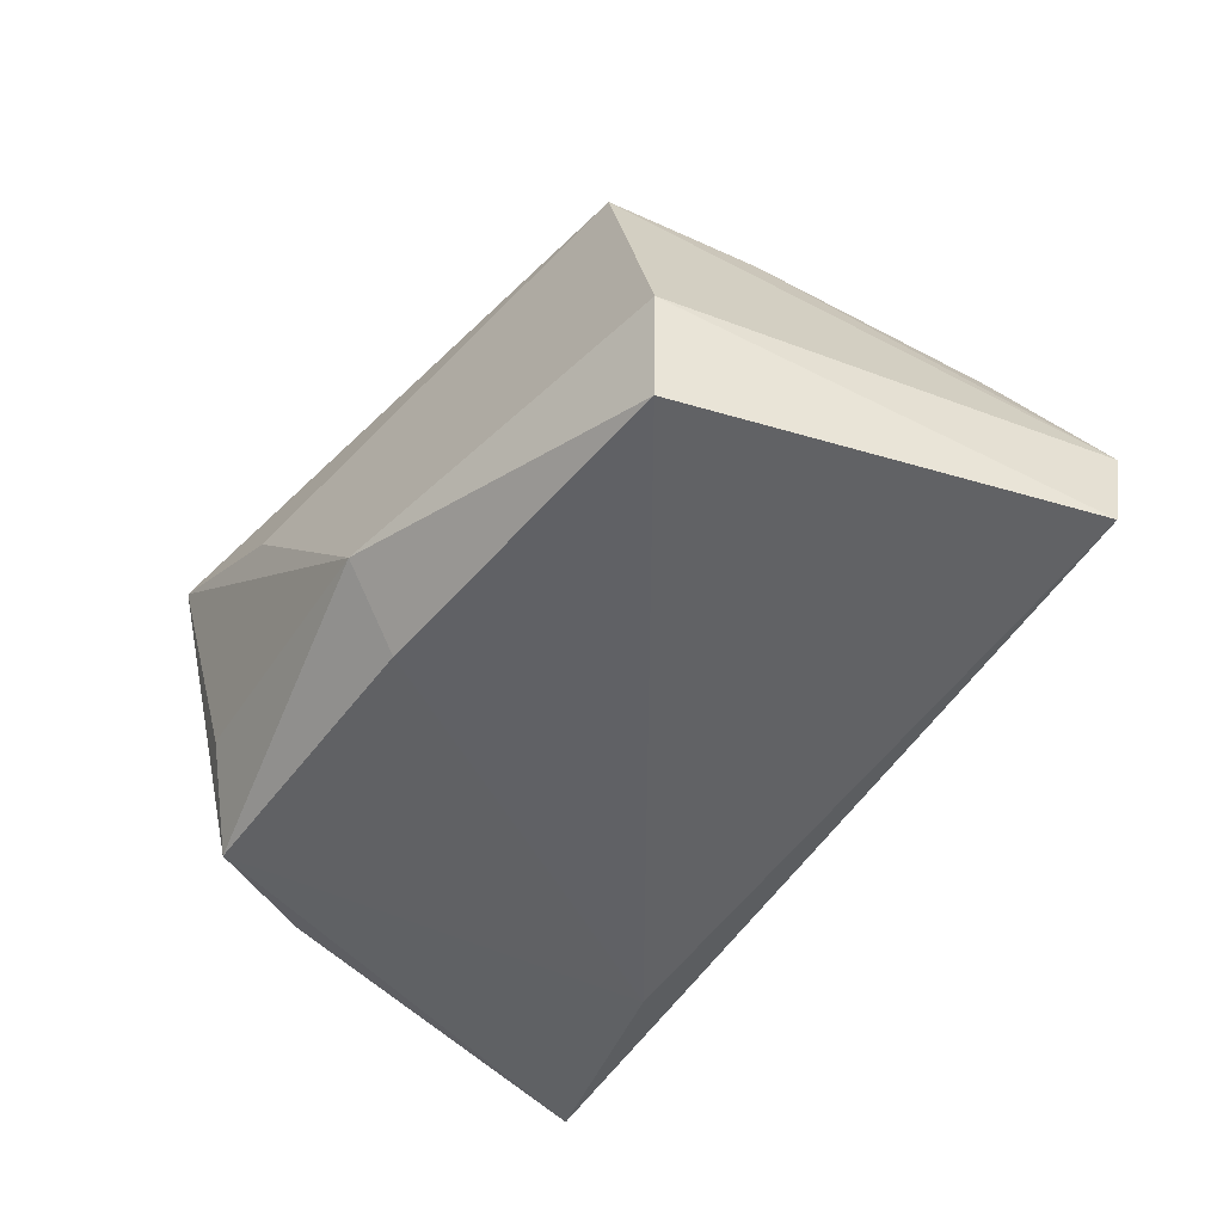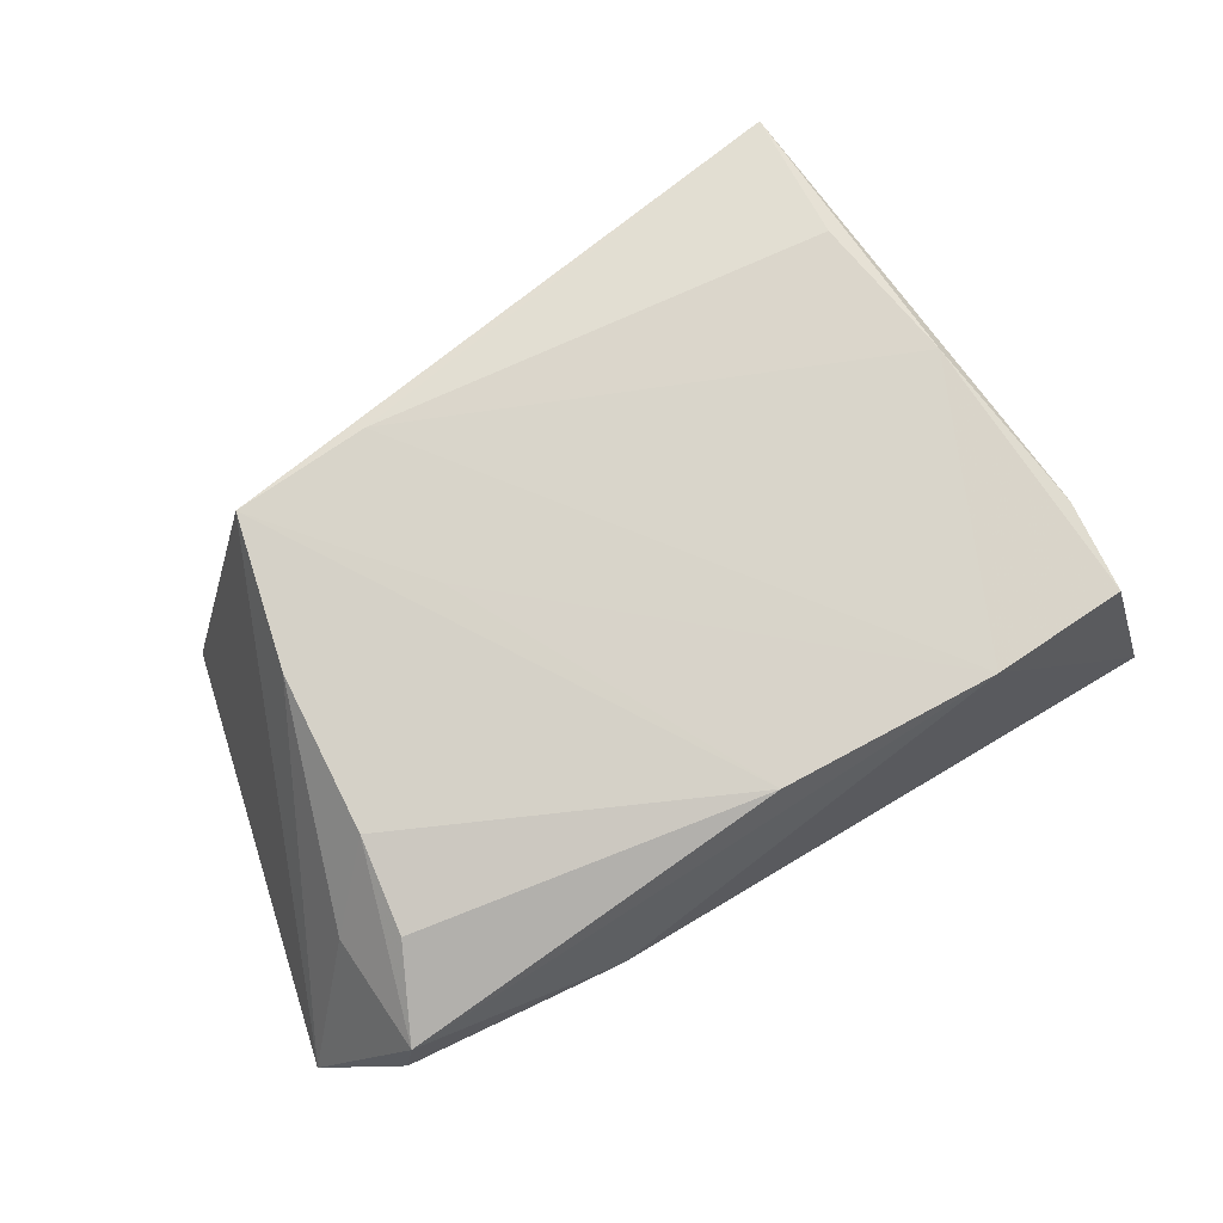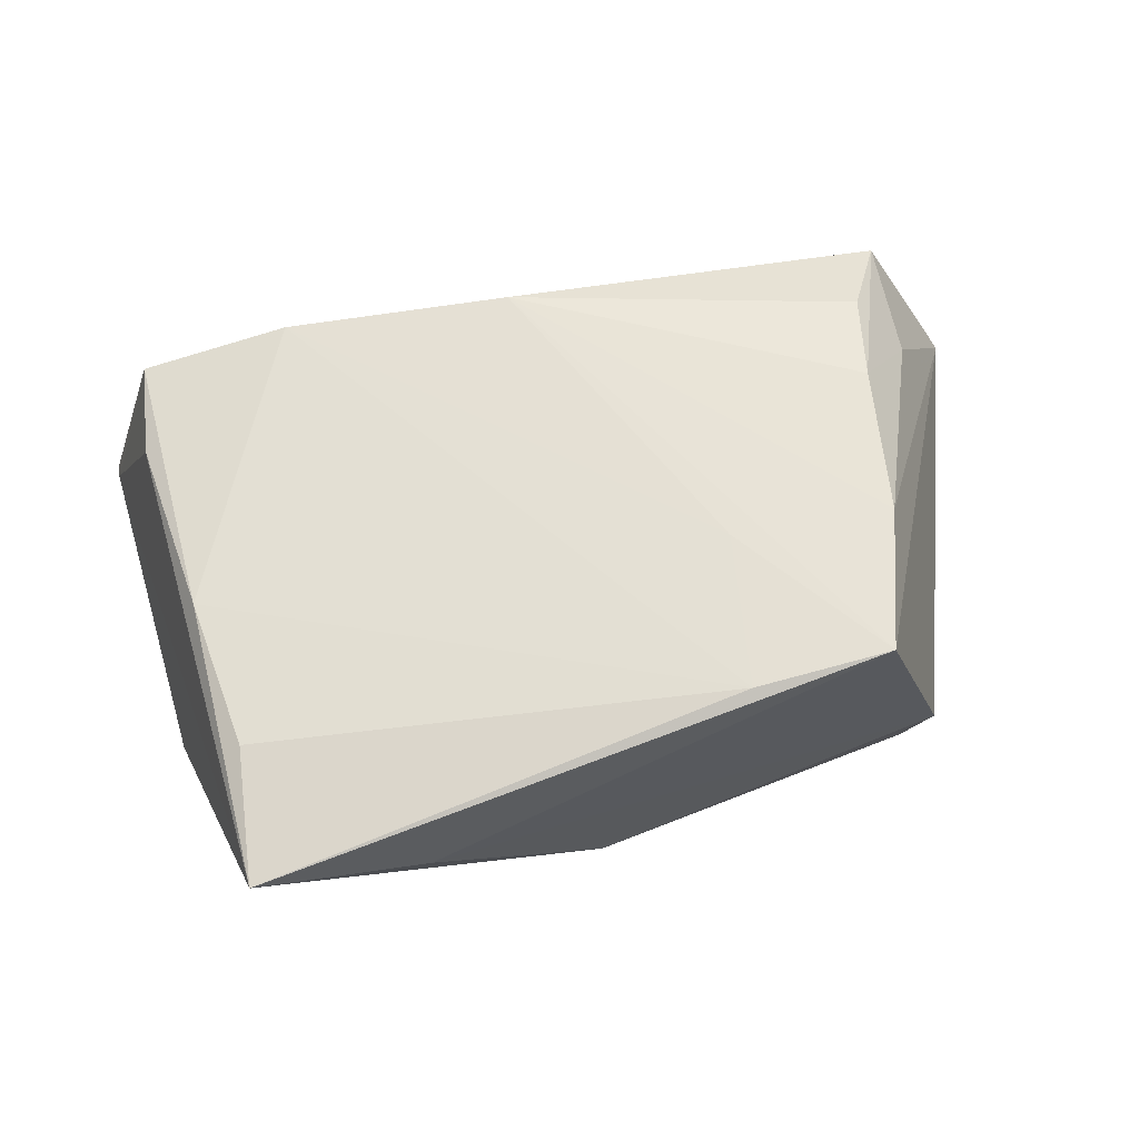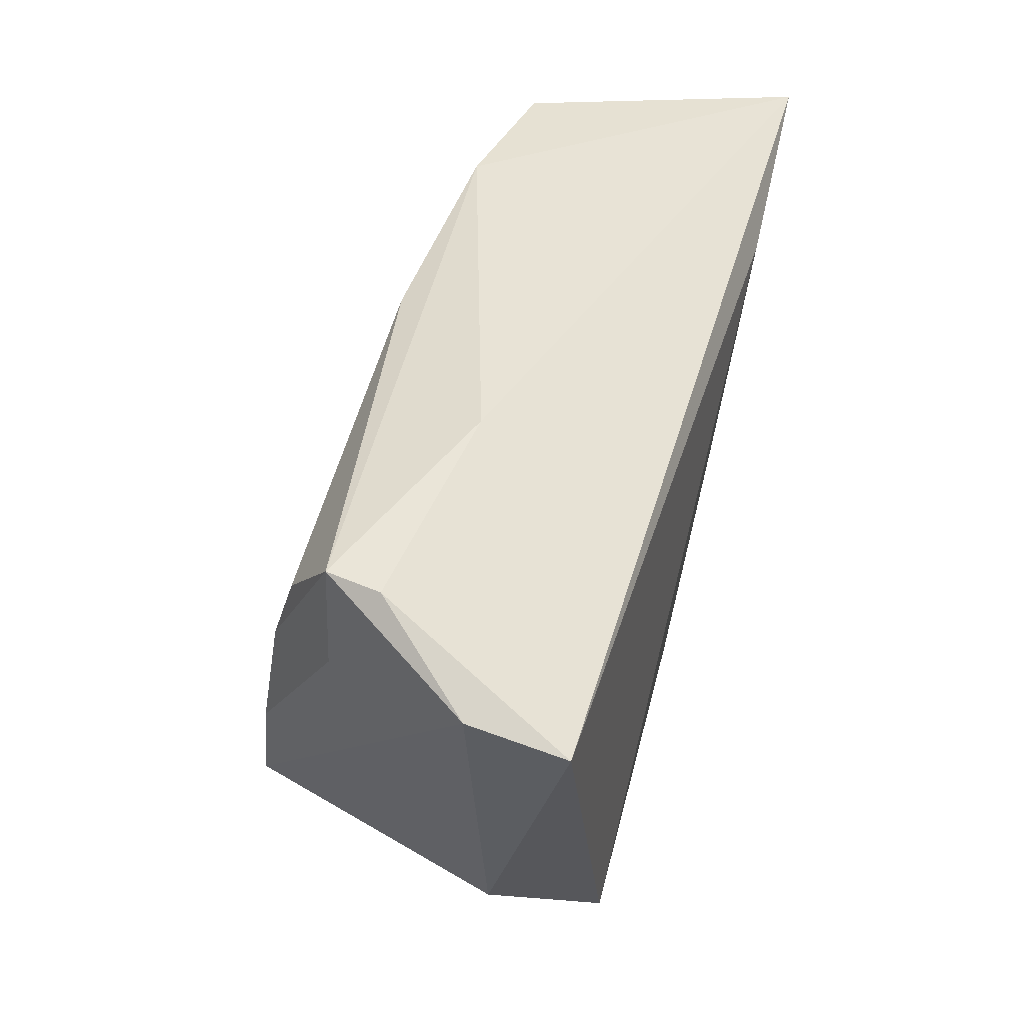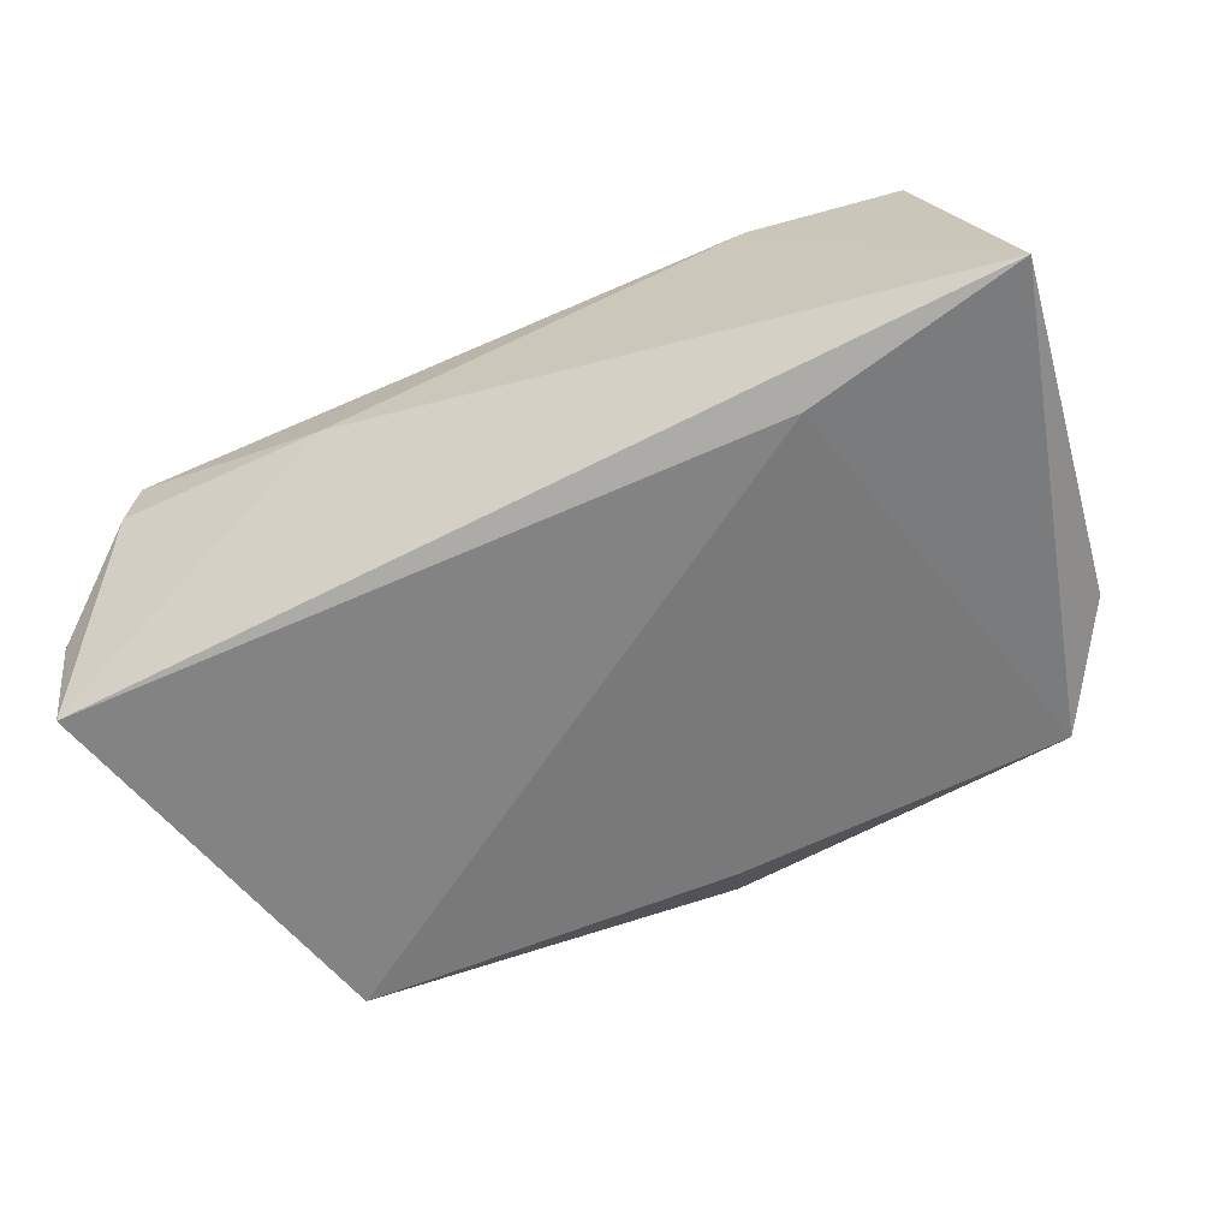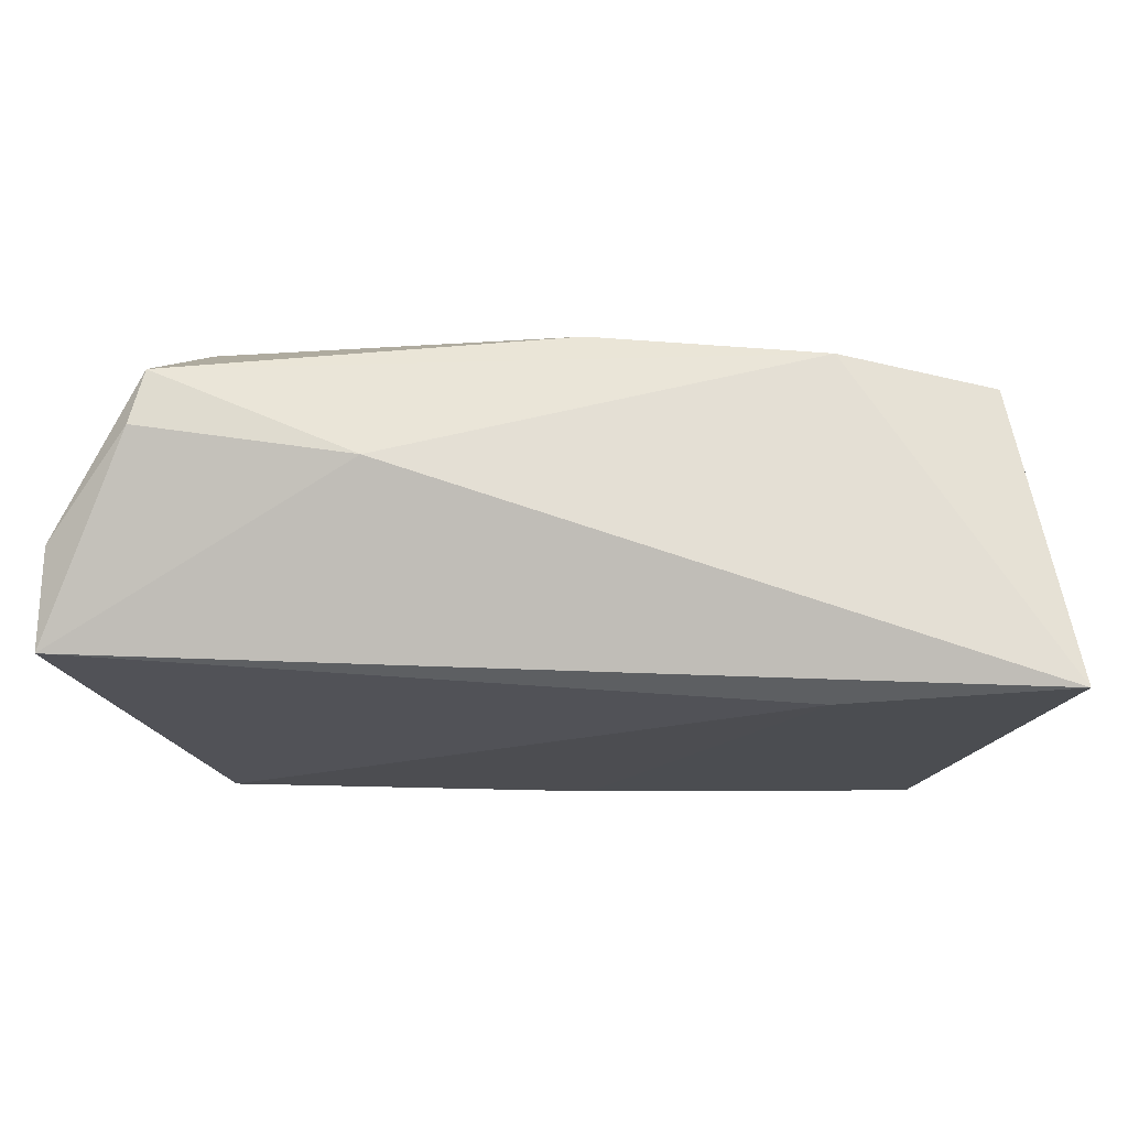
<metadata>
{"format":"obj","ext":"obj","renderer":"f3d","projection":"perspective","resolution":1024,"background":"white","views":[{"elev":-50.6,"azim":53.2,"up":"+Z"},{"elev":69.6,"azim":146.4,"up":"+Z"},{"elev":72.7,"azim":-12.4,"up":"+Z"},{"elev":43.6,"azim":107.6,"up":"+Y"},{"elev":-61.1,"azim":-159.3,"up":"+Z"},{"elev":68.4,"azim":-174.8,"up":"+Y"}]}
</metadata>
<code>
v 0.01759 -0.0264 0.02587
v -0.03695 -0.02989 -0.004094
v -0.04168 -0.00178 0.02021
v 0.05767 0.02199 -0.00998
v 0.04114 0.009707 0.01881
v 0.03899 -0.008596 0.02256
v -0.04074 -0.03573 0.02275
v -0.04473 0.01979 0.01496
v 0.01977 -0.00772 0.02306
v 0.03409 -0.02564 0.02606
v 0.05728 0.01968 -0.02155
v -0.002764 -0.02637 -0.01836
v 0.04311 0.02041 0.01512
v -0.04337 0.03104 0.01359
v 0.04934 0.02958 0.001788
v -0.03908 -0.01978 0.0226
v -0.05202 0.02825 -0.01219
v 0.04842 0.01548 0.008945
v -0.0211 -0.03549 0.01286
v -0.02755 0.02553 -0.02155
v 0.04164 -0.02586 -0.02155
v -0.0005738 -0.03424 -0.009713
v 0.04824 0.02963 0.008424
v 0.04371 -0.02712 -0.007739
v -0.04971 -0.009626 -0.0128
v -0.04214 -0.02416 -0.01526
v 0.001495 0.02947 0.01672
v -0.02558 0.03169 0.01599
v -0.05293 0.03267 -0.01976
v 0.02352 0.03267 -0.0008297
f 11 29 30
f 11 30 15
f 28 30 29
f 29 14 28
f 11 15 4
f 20 21 12
f 20 26 29
f 12 26 20
f 20 29 11
f 11 21 20
f 12 21 22
f 22 26 12
f 29 26 25
f 25 26 7
f 24 4 10
f 24 22 21
f 24 21 11
f 11 4 24
f 19 10 7
f 7 22 19
f 19 24 10
f 22 24 19
f 7 26 2
f 2 22 7
f 26 22 2
f 7 8 17
f 17 25 7
f 29 25 17
f 17 14 29
f 17 8 14
f 23 15 30
f 30 28 23
f 23 4 15
f 10 9 1
f 1 9 28
f 7 10 1
f 1 16 7
f 27 23 28
f 13 23 27
f 28 9 27
f 27 9 10
f 4 23 18
f 3 1 28
f 16 1 3
f 3 28 14
f 14 8 3
f 3 8 7
f 7 16 3
f 6 27 10
f 10 4 6
f 4 18 6
f 5 18 23
f 5 6 18
f 5 23 13
f 13 27 5
f 27 6 5

</code>
